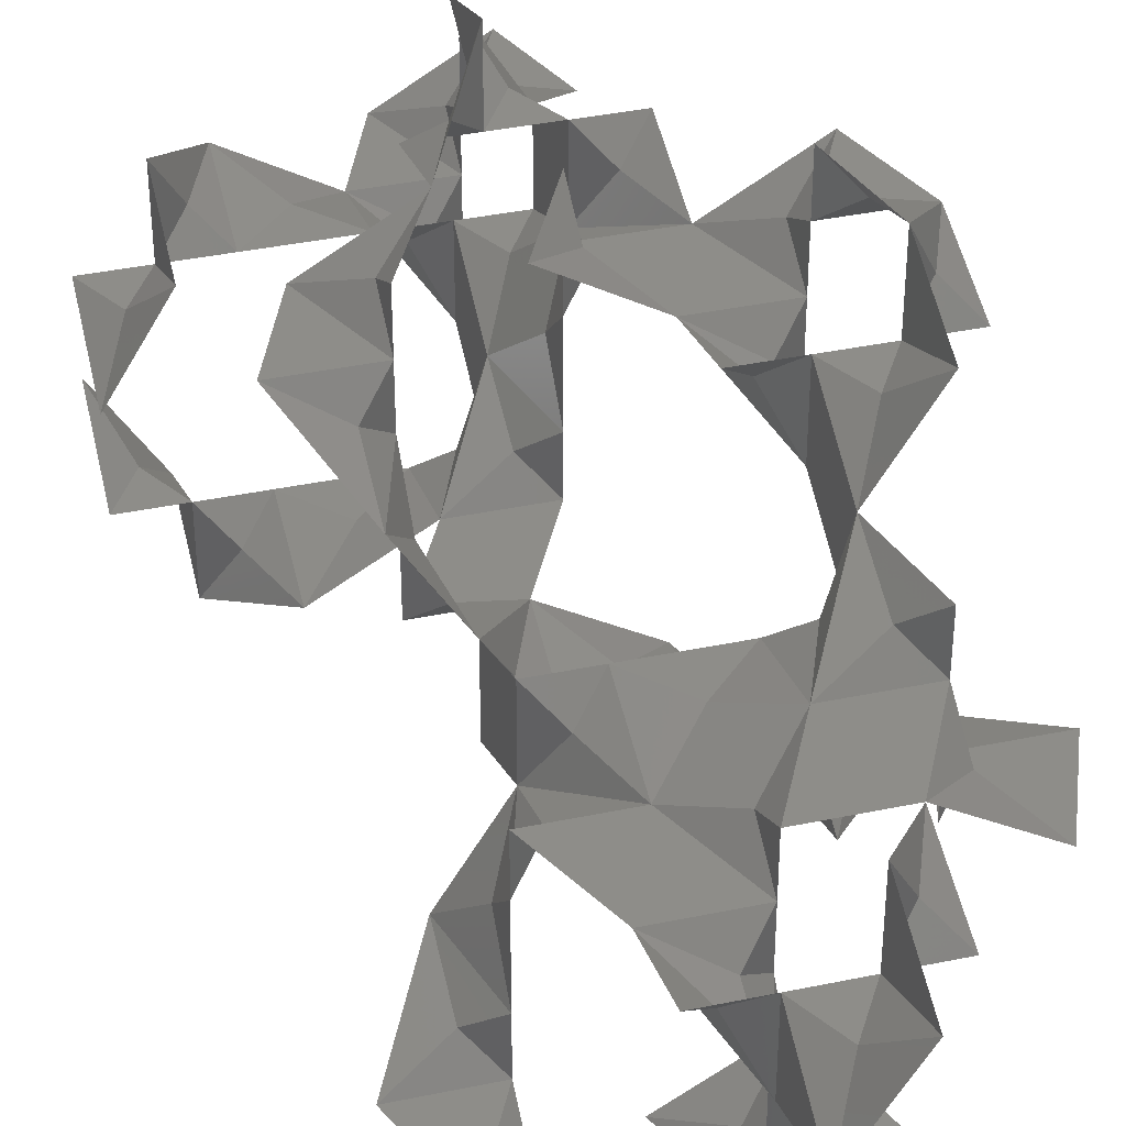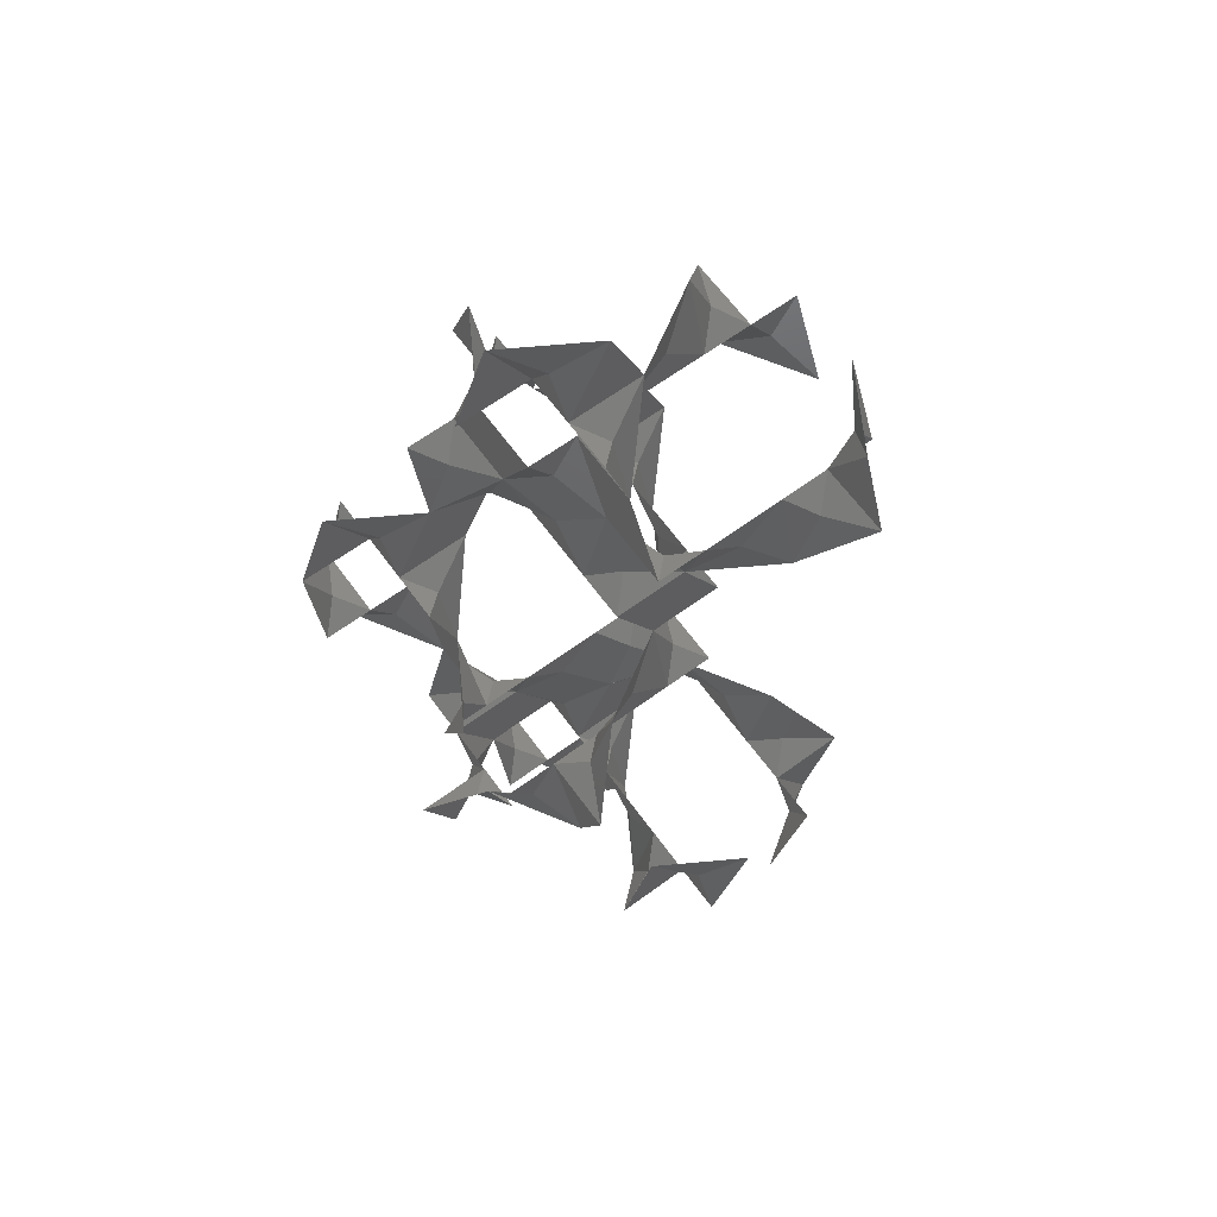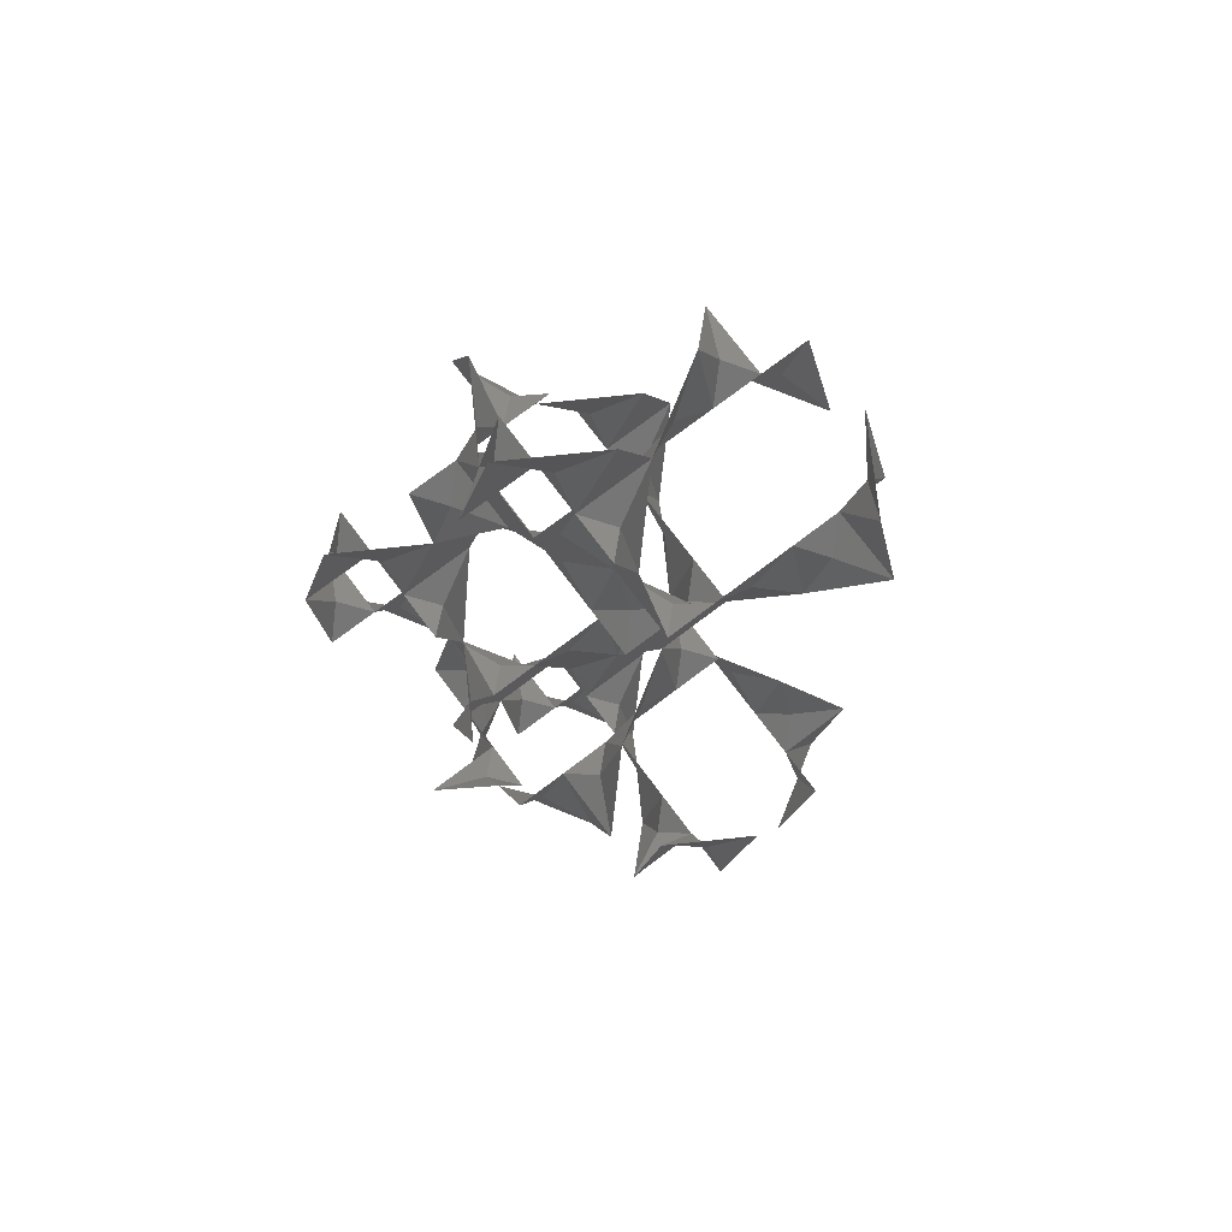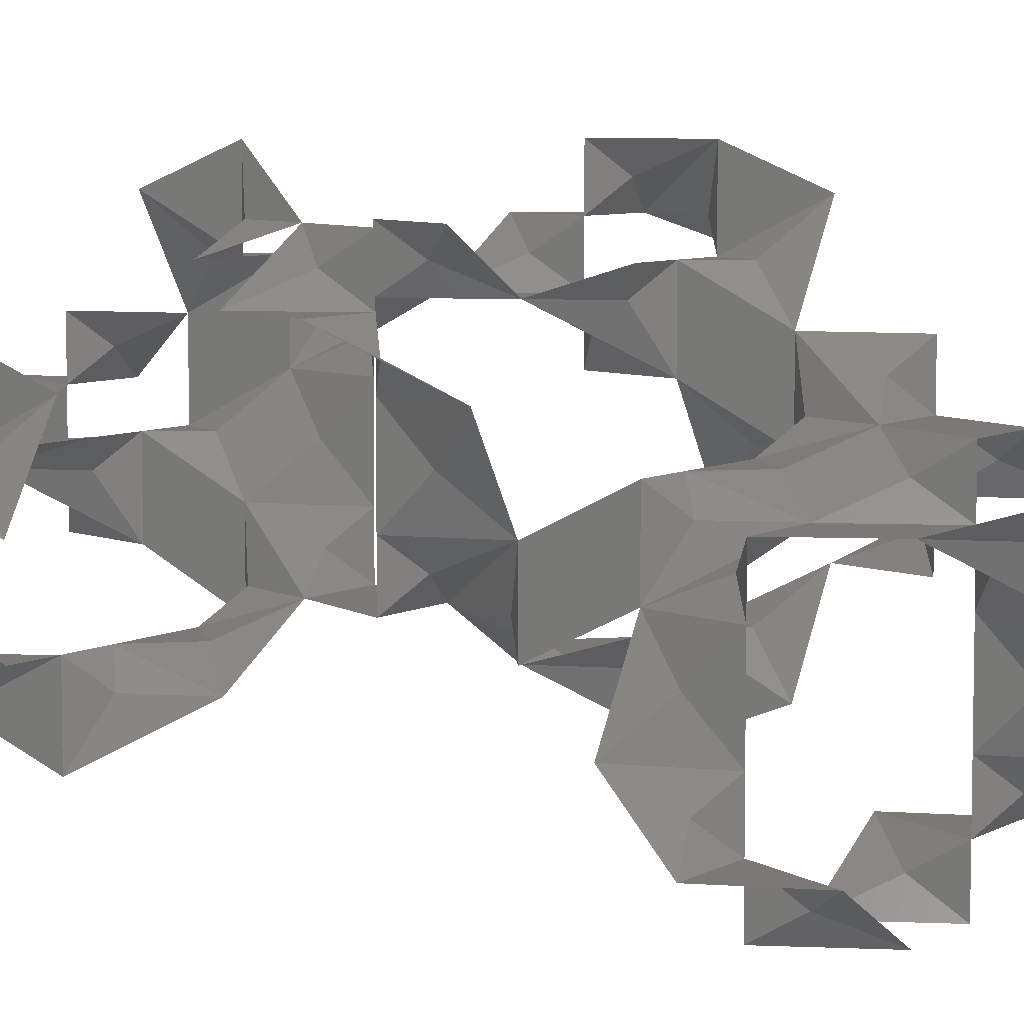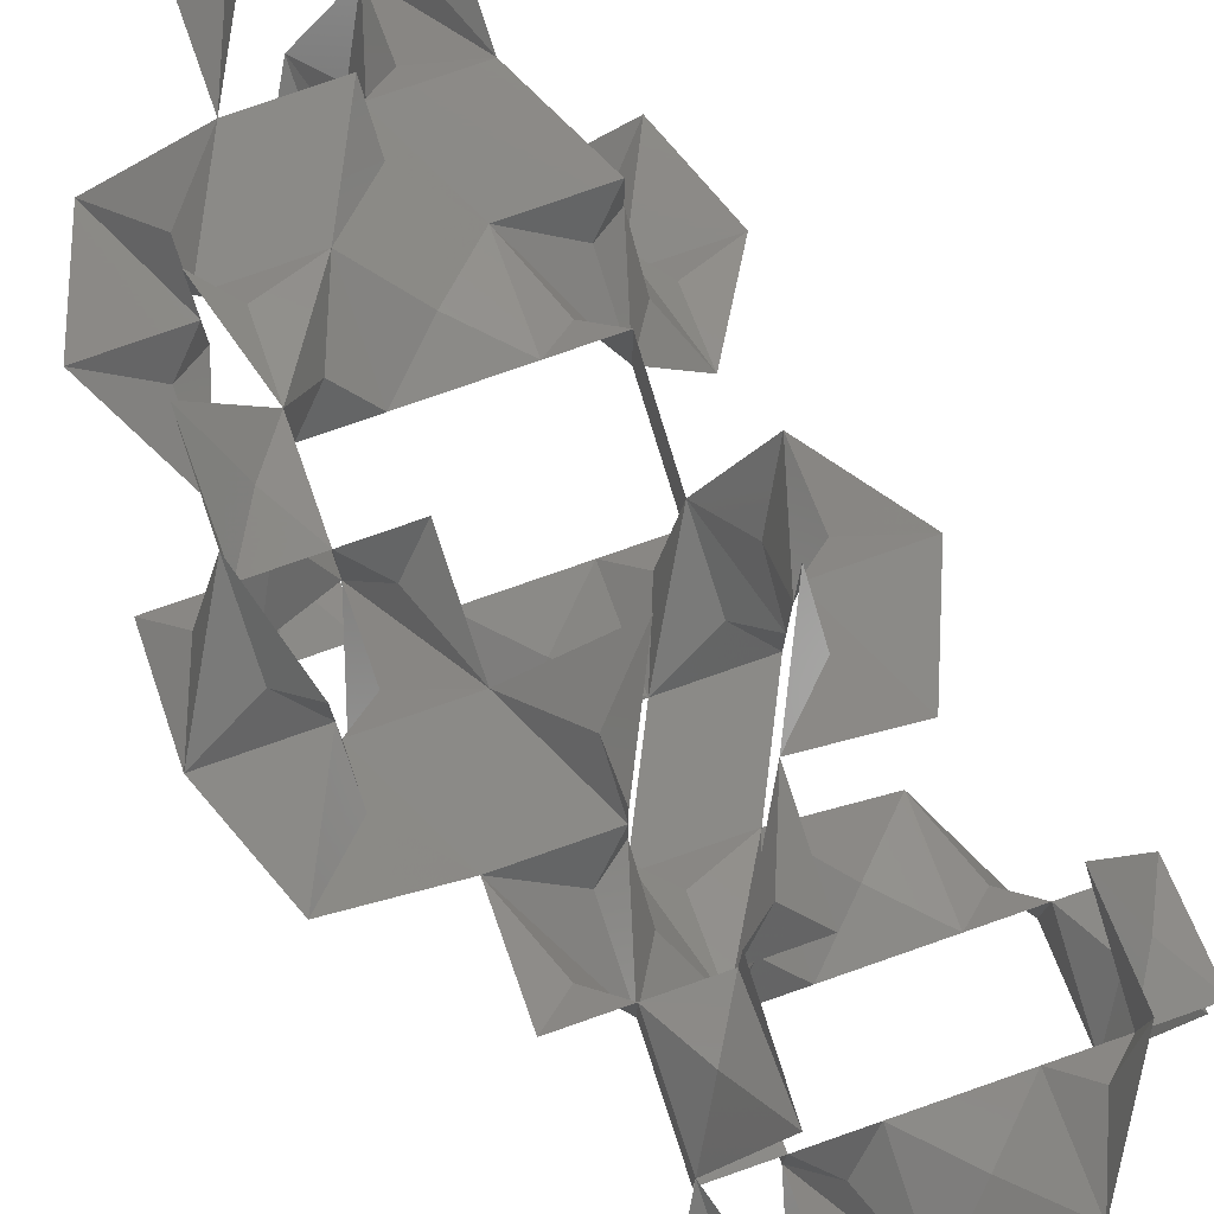
<metadata>
{"format":"stl","ext":"stl","renderer":"f3d","projection":"perspective","resolution":1024,"background":"white","views":[{"elev":39.1,"azim":-14.6,"up":"+Y"},{"elev":65.3,"azim":-126.2,"up":"+Z"},{"elev":76.0,"azim":-127.0,"up":"+Z"},{"elev":6.8,"azim":-56.8,"up":"+Y"},{"elev":78.9,"azim":160.8,"up":"+Y"}]}
</metadata>
<code>
# stl→obj: 228 verts, 480 faces
v 0.9217 0.5028 1.914
v 0.419 0.2514 2.126
v 0.9217 0.7542 1.276
v 1.173 0.7542 2.126
v 1.173 0.2514 2.126
v 1.173 1.173 1.701
v 1.424 1.592 1.276
v 1.173 1.592 2.126
v 1.425 1.843 1.914
v 1.927 2.095 2.126
v 1.173 2.095 2.126
v 1.466 2.095 2.339
v 1.592 2.095 2.977
v 1.173 2.346 2.552
v 0.7542 2.598 2.977
v 1.173 2.598 2.126
v 0.6704 0.2514 1.488
v 0.419 4.626e-17 1.276
v 0.9217 4.626e-17 1.276
v 3.053e-16 7.864e-17 1.701
v -0.419 -0.2514 2.126
v -0.419 4.626e-17 1.276
v -0.6704 -0.2514 1.488
v -0.9217 -0.7542 1.276
v -0.9217 4.626e-17 1.276
v -0.9217 -0.2933 1.063
v -0.9217 -0.419 0.4253
v -1.173 3.701e-17 0.8505
v -1.424 0.419 0.4253
v -1.424 4.626e-17 1.276
v 0.6704 0.9217 0.2126
v 0.9217 0.419 0.4253
v 0.419 0.9217 -0.4253
v 0.419 1.173 0.4253
v 0.9217 1.173 0.4253
v 1.388e-17 1.173 2.22e-16
v -0.419 1.424 -0.4253
v -0.419 1.173 0.4253
v -0.6704 1.425 0.2126
v -0.9217 1.927 0.4253
v -0.9217 1.173 0.4253
v -0.9217 1.466 0.6379
v -0.9217 1.592 1.276
v -1.173 1.173 0.8505
v -1.424 0.7542 1.276
v -1.424 1.173 0.4253
v 0.9217 0.6704 6.592
v 0.419 0.9217 6.379
v 0.9217 0.419 7.23
v 1.173 0.419 6.379
v 1.173 0.9217 6.379
v 1.173 4.718e-16 6.804
v 1.424 -0.419 7.23
v 1.173 -0.419 6.379
v 1.425 -0.6704 6.592
v 1.927 -0.9217 6.379
v 1.173 -0.9217 6.379
v 1.466 -0.9217 6.166
v 1.592 -0.9217 5.529
v 1.173 -1.173 5.954
v 0.7542 -1.424 5.529
v 1.173 -1.424 6.379
v 0.2514 0.5028 3.19
v 0.7542 0.2514 2.977
v 0.2514 0.7542 3.827
v 3.02e-16 0.7542 2.977
v 2.712e-16 0.2514 2.977
v 3.72e-16 1.173 3.402
v -0.2514 1.592 3.827
v 3.533e-16 1.592 2.977
v -0.2514 1.843 3.19
v -0.7542 2.095 2.977
v 3.841e-16 2.095 2.977
v -0.2933 2.095 2.764
v -0.419 2.095 2.126
v 3.94e-16 2.346 2.552
v 0.419 2.598 2.126
v 4.149e-16 2.598 2.977
v 0.5028 0.2514 3.615
v 0.7542 2.035e-16 3.827
v 0.2514 2.035e-16 3.827
v 1.173 1.712e-16 3.402
v 1.592 -0.2514 2.977
v 1.592 2.035e-16 3.827
v 1.843 -0.2514 3.615
v 2.095 -0.7542 3.827
v 2.095 2.035e-16 3.827
v 2.095 -0.2933 4.04
v 2.095 -0.419 4.678
v 2.346 2.405e-16 4.253
v 2.598 0.419 4.678
v 2.598 2.035e-16 3.827
v 0.5028 0.9217 4.891
v 0.2514 0.419 4.678
v 0.7542 0.9217 5.529
v 0.7542 1.173 4.678
v 0.2514 1.173 4.678
v 1.173 1.173 5.103
v 1.592 1.424 5.529
v 1.592 1.173 4.678
v 1.843 1.425 4.891
v 2.095 1.927 4.678
v 2.095 1.173 4.678
v 2.095 1.466 4.465
v 2.095 1.592 3.827
v 2.346 1.173 4.253
v 2.598 0.7542 3.827
v 2.598 1.173 4.678
v 0.2514 0.6704 5.316
v 4.382e-16 0.419 5.529
v 4.69e-16 0.9217 5.529
v 4.144e-16 2.637e-16 5.103
v -0.2514 -0.419 4.678
v 3.869e-16 -0.419 5.529
v -0.2514 -0.6704 5.316
v -0.7542 -0.9217 5.529
v 3.561e-16 -0.9217 5.529
v -0.2933 -0.9217 5.741
v -0.419 -0.9217 6.379
v 3.646e-16 -1.173 5.954
v 0.419 -1.424 6.379
v 3.253e-16 -1.424 5.529
v 1.676 2.095 1.488
v 1.424 2.346 1.276
v 1.927 2.346 1.276
v 1.424 2.053 1.063
v 1.424 1.927 0.4253
v 1.173 2.346 0.8505
v 0.9217 2.765 0.4253
v 0.9217 2.346 1.276
v 0.9217 2.64 1.063
v 0.9217 3.1 1.276
v 0.6704 2.598 1.488
v 0.419 2.346 1.276
v 1.425 1.676 -0.2126
v 1.927 1.424 -0.4253
v 1.173 1.424 -0.4253
v 1.173 1.927 -0.4253
v 1.466 1.424 -0.6379
v 1.592 1.424 -1.276
v 1.173 1.173 -0.8505
v 0.7542 0.9217 -1.276
v 1.173 0.9217 -0.4253
v 0.8798 0.9217 -0.6379
v 0.9217 0.6704 -0.2126
v 1.173 0.419 -0.4253
v 1.676 1.425 7.017
v 1.927 1.424 6.379
v 1.424 1.927 7.23
v 1.424 1.173 7.23
v 1.927 1.173 7.23
v 1.424 1.466 7.442
v 1.424 1.592 8.08
v 1.173 1.173 7.655
v 0.9217 0.7542 8.08
v 0.9217 1.173 7.23
v 0.9217 0.8798 7.442
v 0.6704 0.9217 7.017
v 0.419 1.173 7.23
v 1.843 2.095 3.615
v 2.095 2.346 3.827
v 1.592 2.346 3.827
v 2.095 2.053 4.04
v 2.346 2.346 4.253
v 2.598 2.765 4.678
v 2.598 2.346 3.827
v 2.598 2.64 4.04
v 2.598 3.1 3.827
v 2.849 2.598 3.615
v 3.1 2.598 2.977
v 3.1 2.346 3.827
v 2.095 1.843 3.19
v 2.346 2.095 2.977
v 2.346 1.592 2.977
v 2.053 2.095 2.764
v 2.346 2.346 2.552
v 2.765 2.598 2.126
v 2.346 2.598 2.977
v 2.64 2.598 2.764
v 2.598 2.849 3.19
v 2.346 3.1 2.977
v 2.095 1.676 5.316
v 2.346 1.424 5.529
v 2.346 1.927 5.529
v 2.053 1.424 5.741
v 2.346 1.173 5.954
v 2.765 0.9217 6.379
v 2.346 0.9217 5.529
v 2.64 0.9217 5.741
v 3.1 0.9217 5.529
v 2.598 0.6704 5.316
v 2.346 0.419 5.529
v 0.2933 0.2514 2.764
v 2.766e-16 0.2514 2.977
v 3.074e-16 0.7542 2.977
v 3.747e-16 1.173 3.402
v 3.587e-16 1.592 2.977
v 3.895e-16 2.095 2.977
v 0.8798 0.2514 2.339
v 0.9217 0.2933 1.063
v 0.9217 3.701e-17 1.276
v 0.419 3.701e-17 1.276
v 3.053e-16 7.401e-17 1.701
v -0.419 3.701e-17 1.276
v -0.9217 3.701e-17 1.276
v 0.9217 0.8798 0.6379
v 2.776e-17 1.173 2.22e-16
v 0.2514 0.8798 4.465
v 0.2514 0.2933 4.04
v 0.2514 1.85e-16 3.827
v 0.7542 1.85e-16 3.827
v 1.173 1.619e-16 3.402
v 1.592 1.85e-16 3.827
v 2.095 1.85e-16 3.827
v 1.424 1.466 0.6379
v 1.424 1.173 0.4253
v 1.173 1.173 0.8505
v 0.8798 0.9217 6.166
v 0.2933 0.9217 5.741
v 5.005e-16 0.9217 5.529
v 4.697e-16 0.419 5.529
v 4.302e-16 2.776e-16 5.103
v 4.184e-16 -0.419 5.529
v 3.876e-16 -0.9217 5.529
v 1.466 1.424 6.166
v 1.173 1.424 6.379
v 1.173 1.173 5.954
v 1.173 4.996e-16 6.804
f 1 2 3
f 1 3 4
f 1 4 5
f 1 5 2
f 6 3 7
f 6 7 8
f 6 8 4
f 6 4 3
f 9 7 10
f 9 10 11
f 9 11 8
f 9 8 7
f 12 10 13
f 12 13 11
f 12 11 11
f 12 11 10
f 14 13 15
f 14 15 16
f 14 16 11
f 14 11 13
f 17 3 2
f 17 2 18
f 17 18 19
f 17 19 3
f 20 2 21
f 20 21 22
f 20 22 18
f 20 18 2
f 23 21 24
f 23 24 25
f 23 25 22
f 23 22 21
f 26 24 27
f 26 27 25
f 26 25 25
f 26 25 24
f 28 27 29
f 28 29 30
f 28 30 25
f 28 25 27
f 31 32 33
f 31 33 34
f 31 34 35
f 31 35 32
f 36 33 37
f 36 37 38
f 36 38 34
f 36 34 33
f 39 37 40
f 39 40 41
f 39 41 38
f 39 38 37
f 42 40 43
f 42 43 41
f 42 41 41
f 42 41 40
f 44 43 45
f 44 45 46
f 44 46 41
f 44 41 43
f 47 48 49
f 47 49 50
f 47 50 51
f 47 51 48
f 52 49 53
f 52 53 54
f 52 54 50
f 52 50 49
f 55 53 56
f 55 56 57
f 55 57 54
f 55 54 53
f 58 56 59
f 58 59 57
f 58 57 57
f 58 57 56
f 60 59 61
f 60 61 62
f 60 62 57
f 60 57 59
f 63 64 65
f 63 65 66
f 63 66 67
f 63 67 64
f 68 65 69
f 68 69 70
f 68 70 66
f 68 66 65
f 71 69 72
f 71 72 73
f 71 73 70
f 71 70 69
f 74 72 75
f 74 75 73
f 74 73 73
f 74 73 72
f 76 75 77
f 76 77 78
f 76 78 73
f 76 73 75
f 79 65 64
f 79 64 80
f 79 80 81
f 79 81 65
f 82 64 83
f 82 83 84
f 82 84 80
f 82 80 64
f 85 83 86
f 85 86 87
f 85 87 84
f 85 84 83
f 88 86 89
f 88 89 87
f 88 87 87
f 88 87 86
f 90 89 91
f 90 91 92
f 90 92 87
f 90 87 89
f 93 94 95
f 93 95 96
f 93 96 97
f 93 97 94
f 98 95 99
f 98 99 100
f 98 100 96
f 98 96 95
f 101 99 102
f 101 102 103
f 101 103 100
f 101 100 99
f 104 102 105
f 104 105 103
f 104 103 103
f 104 103 102
f 106 105 107
f 106 107 108
f 106 108 103
f 106 103 105
f 109 95 94
f 109 94 110
f 109 110 111
f 109 111 95
f 112 94 113
f 112 113 114
f 112 114 110
f 112 110 94
f 115 113 116
f 115 116 117
f 115 117 114
f 115 114 113
f 118 116 119
f 118 119 117
f 118 117 117
f 118 117 116
f 120 119 121
f 120 121 122
f 120 122 117
f 120 117 119
f 123 10 7
f 123 7 124
f 123 124 125
f 123 125 10
f 126 7 127
f 126 127 124
f 126 124 124
f 126 124 7
f 128 127 129
f 128 129 130
f 128 130 124
f 128 124 127
f 131 129 132
f 131 132 130
f 131 130 130
f 131 130 129
f 133 132 77
f 133 77 134
f 133 134 130
f 133 130 132
f 135 127 136
f 135 136 137
f 135 137 138
f 135 138 127
f 139 136 140
f 139 140 137
f 139 137 137
f 139 137 136
f 141 140 142
f 141 142 143
f 141 143 137
f 141 137 140
f 144 142 33
f 144 33 143
f 144 143 143
f 144 143 142
f 145 33 32
f 145 32 146
f 145 146 143
f 145 143 33
f 147 148 149
f 147 149 150
f 147 150 151
f 147 151 148
f 152 149 153
f 152 153 150
f 152 150 150
f 152 150 149
f 154 153 155
f 154 155 156
f 154 156 150
f 154 150 153
f 157 155 49
f 157 49 156
f 157 156 156
f 157 156 155
f 158 49 48
f 158 48 159
f 158 159 156
f 158 156 49
f 160 13 105
f 160 105 161
f 160 161 162
f 160 162 13
f 163 105 102
f 163 102 161
f 163 161 161
f 163 161 105
f 164 102 165
f 164 165 166
f 164 166 161
f 164 161 102
f 167 165 168
f 167 168 166
f 167 166 166
f 167 166 165
f 169 168 170
f 169 170 171
f 169 171 166
f 169 166 168
f 172 105 13
f 172 13 173
f 172 173 174
f 172 174 105
f 175 13 10
f 175 10 173
f 175 173 173
f 175 173 13
f 176 10 177
f 176 177 178
f 176 178 173
f 176 173 10
f 179 177 170
f 179 170 178
f 179 178 178
f 179 178 177
f 180 170 168
f 180 168 181
f 180 181 178
f 180 178 170
f 182 102 99
f 182 99 183
f 182 183 184
f 182 184 102
f 185 99 148
f 185 148 183
f 185 183 183
f 185 183 99
f 186 148 187
f 186 187 188
f 186 188 183
f 186 183 148
f 189 187 190
f 189 190 188
f 189 188 188
f 189 188 187
f 191 190 91
f 191 91 192
f 191 192 188
f 191 188 190
f 193 2 64
f 193 64 194
f 193 194 194
f 193 194 2
f 63 64 65
f 63 65 195
f 63 195 194
f 63 194 64
f 196 65 69
f 196 69 197
f 196 197 195
f 196 195 65
f 71 69 72
f 71 72 198
f 71 198 197
f 71 197 69
f 74 72 75
f 74 75 198
f 74 198 198
f 74 198 72
f 199 64 2
f 199 2 5
f 199 5 5
f 199 5 64
f 1 2 3
f 1 3 4
f 1 4 5
f 1 5 2
f 6 3 7
f 6 7 8
f 6 8 4
f 6 4 3
f 9 7 10
f 9 10 11
f 9 11 8
f 9 8 7
f 12 10 13
f 12 13 11
f 12 11 11
f 12 11 10
f 200 32 3
f 200 3 201
f 200 201 201
f 200 201 32
f 17 3 2
f 17 2 202
f 17 202 201
f 17 201 3
f 203 2 21
f 203 21 204
f 203 204 202
f 203 202 2
f 23 21 24
f 23 24 205
f 23 205 204
f 23 204 21
f 26 24 27
f 26 27 205
f 26 205 205
f 26 205 24
f 206 3 32
f 206 32 35
f 206 35 35
f 206 35 3
f 31 32 33
f 31 33 34
f 31 34 35
f 31 35 32
f 207 33 37
f 207 37 38
f 207 38 34
f 207 34 33
f 39 37 40
f 39 40 41
f 39 41 38
f 39 38 37
f 42 40 43
f 42 43 41
f 42 41 41
f 42 41 40
f 208 65 94
f 208 94 97
f 208 97 97
f 208 97 65
f 93 94 95
f 93 95 96
f 93 96 97
f 93 97 94
f 98 95 99
f 98 99 100
f 98 100 96
f 98 96 95
f 101 99 102
f 101 102 103
f 101 103 100
f 101 100 99
f 104 102 105
f 104 105 103
f 104 103 103
f 104 103 102
f 209 94 65
f 209 65 210
f 209 210 210
f 209 210 94
f 79 65 64
f 79 64 211
f 79 211 210
f 79 210 65
f 212 64 83
f 212 83 213
f 212 213 211
f 212 211 64
f 85 83 86
f 85 86 214
f 85 214 213
f 85 213 83
f 88 86 89
f 88 89 214
f 88 214 214
f 88 214 86
f 215 127 7
f 215 7 216
f 215 216 216
f 215 216 127
f 217 7 3
f 217 3 35
f 217 35 216
f 217 216 7
f 206 3 32
f 206 32 35
f 206 35 35
f 206 35 3
f 31 32 33
f 31 33 34
f 31 34 35
f 31 35 32
f 207 33 37
f 207 37 38
f 207 38 34
f 207 34 33
f 218 95 48
f 218 48 51
f 218 51 51
f 218 51 95
f 47 48 49
f 47 49 50
f 47 50 51
f 47 51 48
f 52 49 53
f 52 53 54
f 52 54 50
f 52 50 49
f 55 53 56
f 55 56 57
f 55 57 54
f 55 54 53
f 58 56 59
f 58 59 57
f 58 57 57
f 58 57 56
f 219 48 95
f 219 95 220
f 219 220 220
f 219 220 48
f 109 95 94
f 109 94 221
f 109 221 220
f 109 220 95
f 222 94 113
f 222 113 223
f 222 223 221
f 222 221 94
f 115 113 116
f 115 116 224
f 115 224 223
f 115 223 113
f 118 116 119
f 118 119 224
f 118 224 224
f 118 224 116
f 225 148 99
f 225 99 226
f 225 226 226
f 225 226 148
f 227 99 95
f 227 95 51
f 227 51 226
f 227 226 99
f 218 95 48
f 218 48 51
f 218 51 51
f 218 51 95
f 47 48 49
f 47 49 50
f 47 50 51
f 47 51 48
f 228 49 53
f 228 53 54
f 228 54 50
f 228 50 49

</code>
